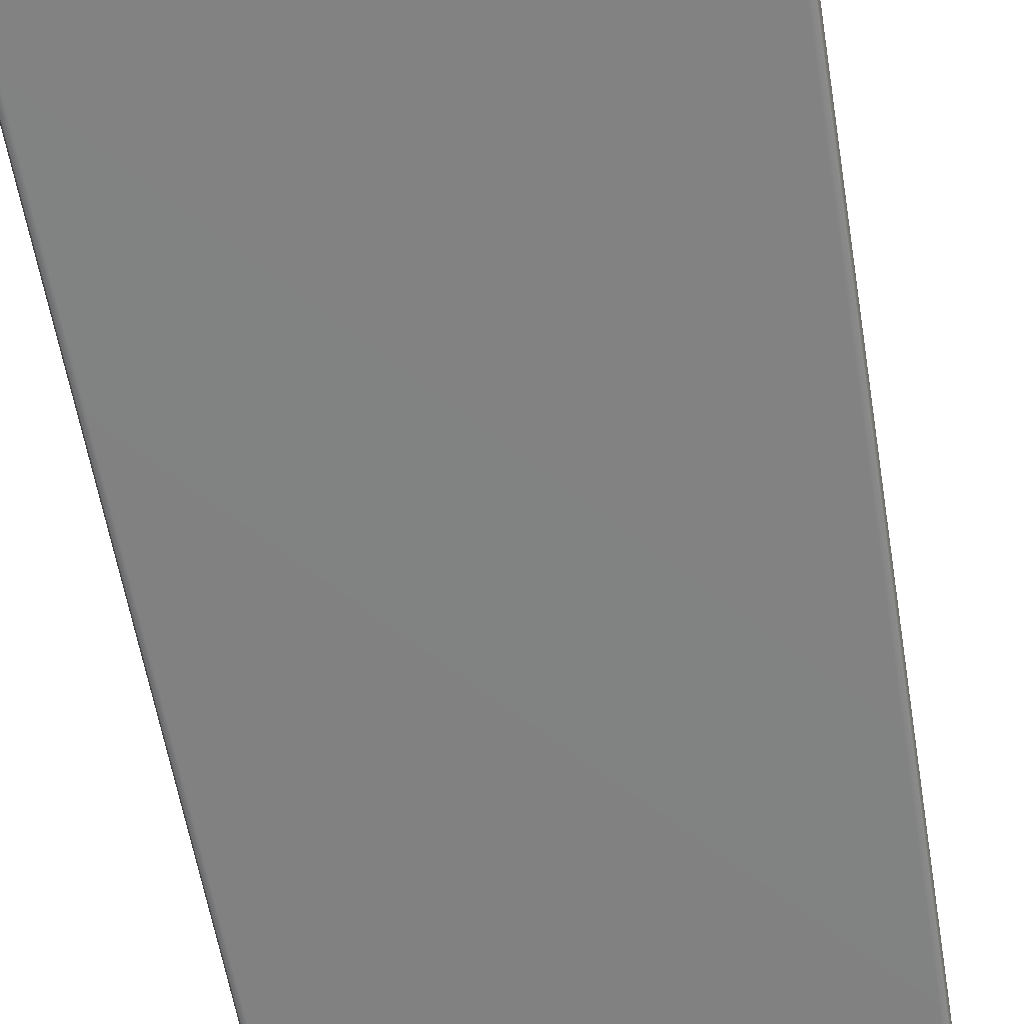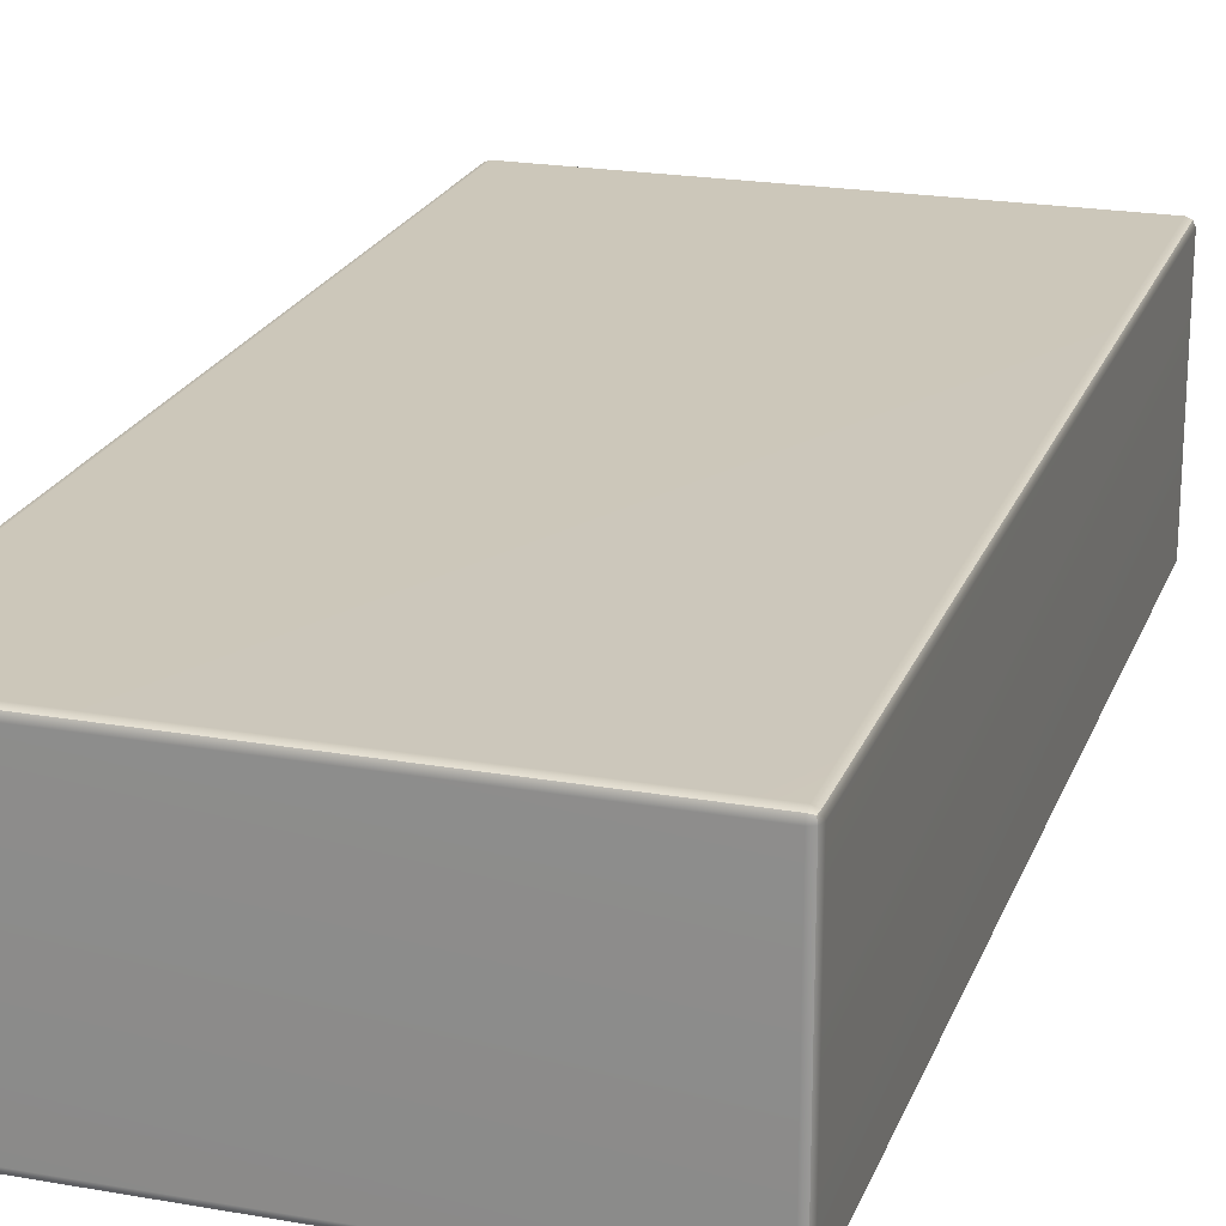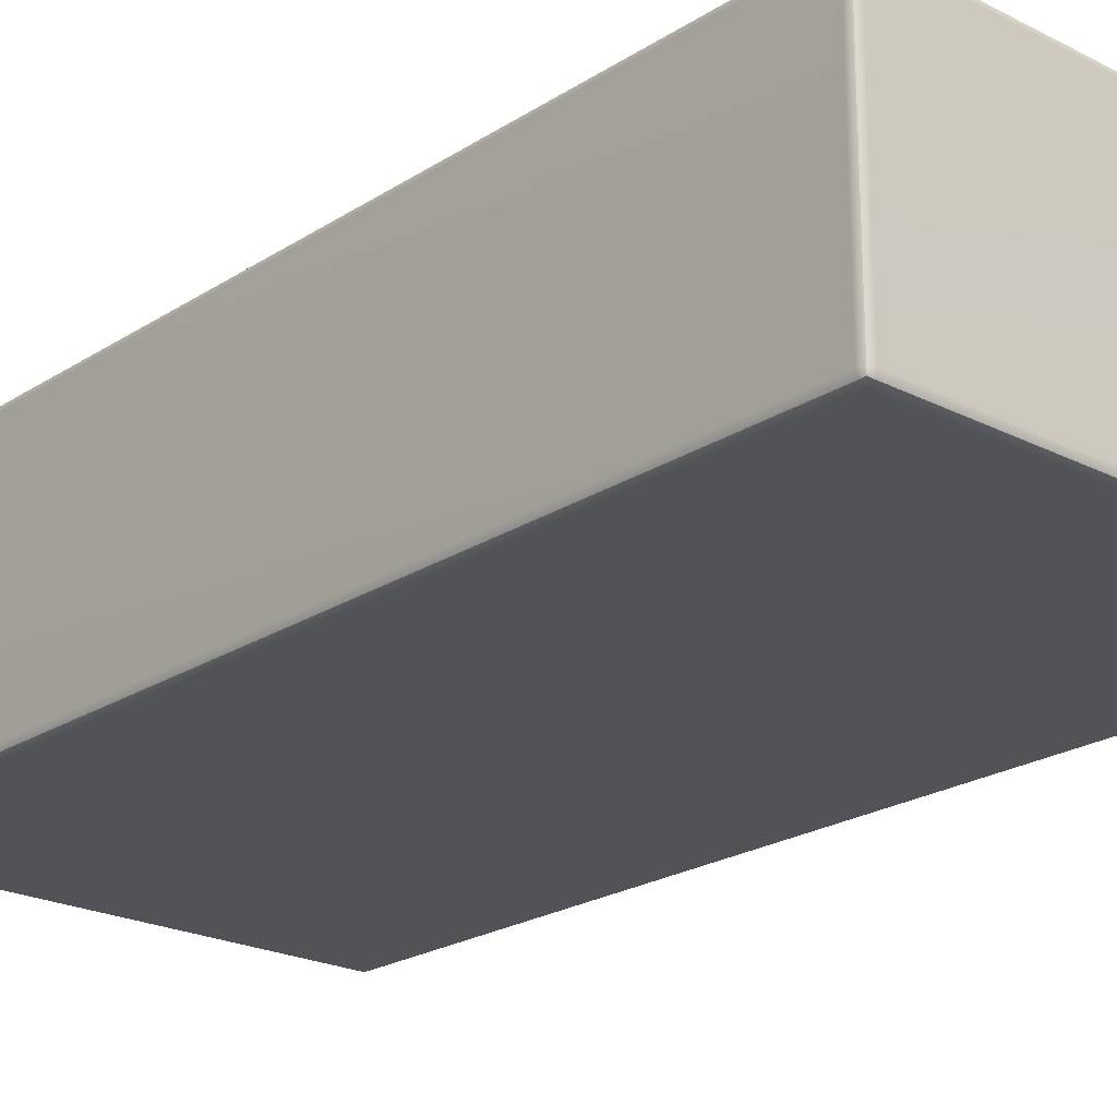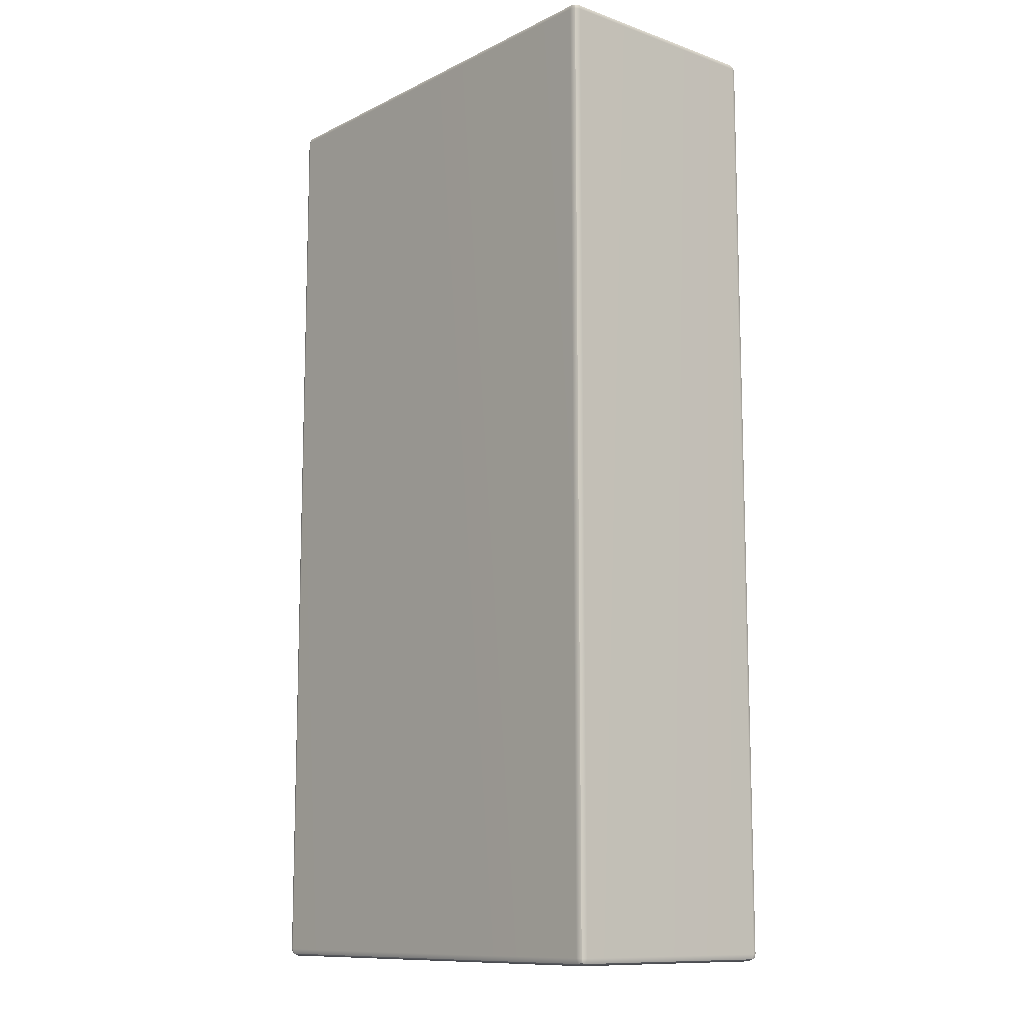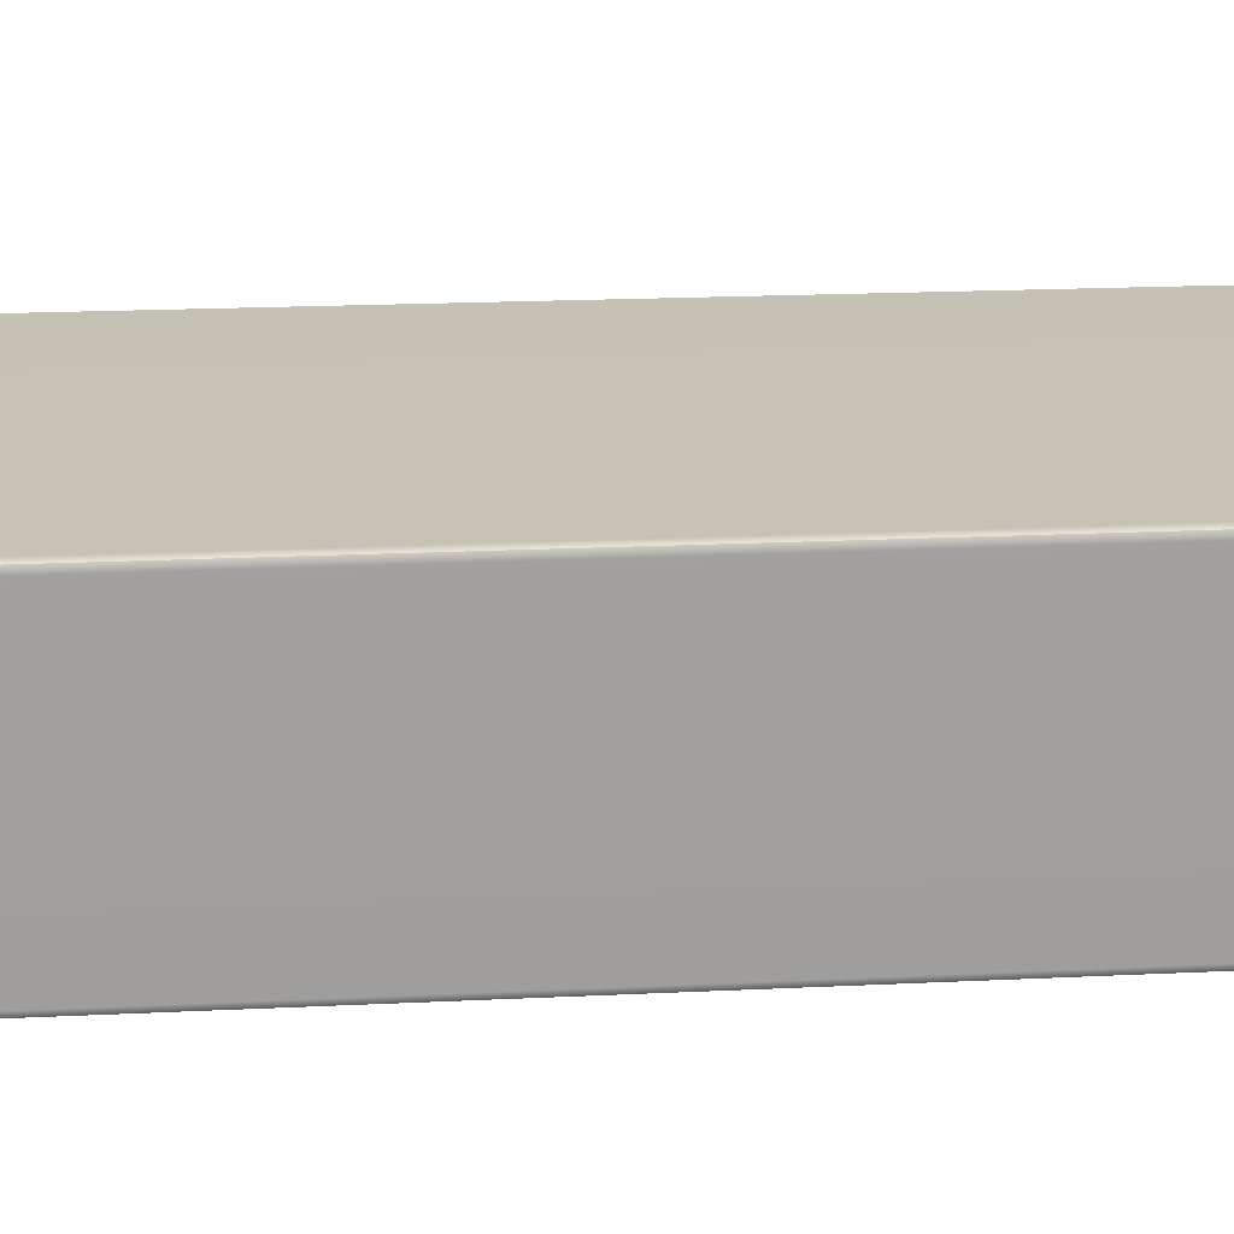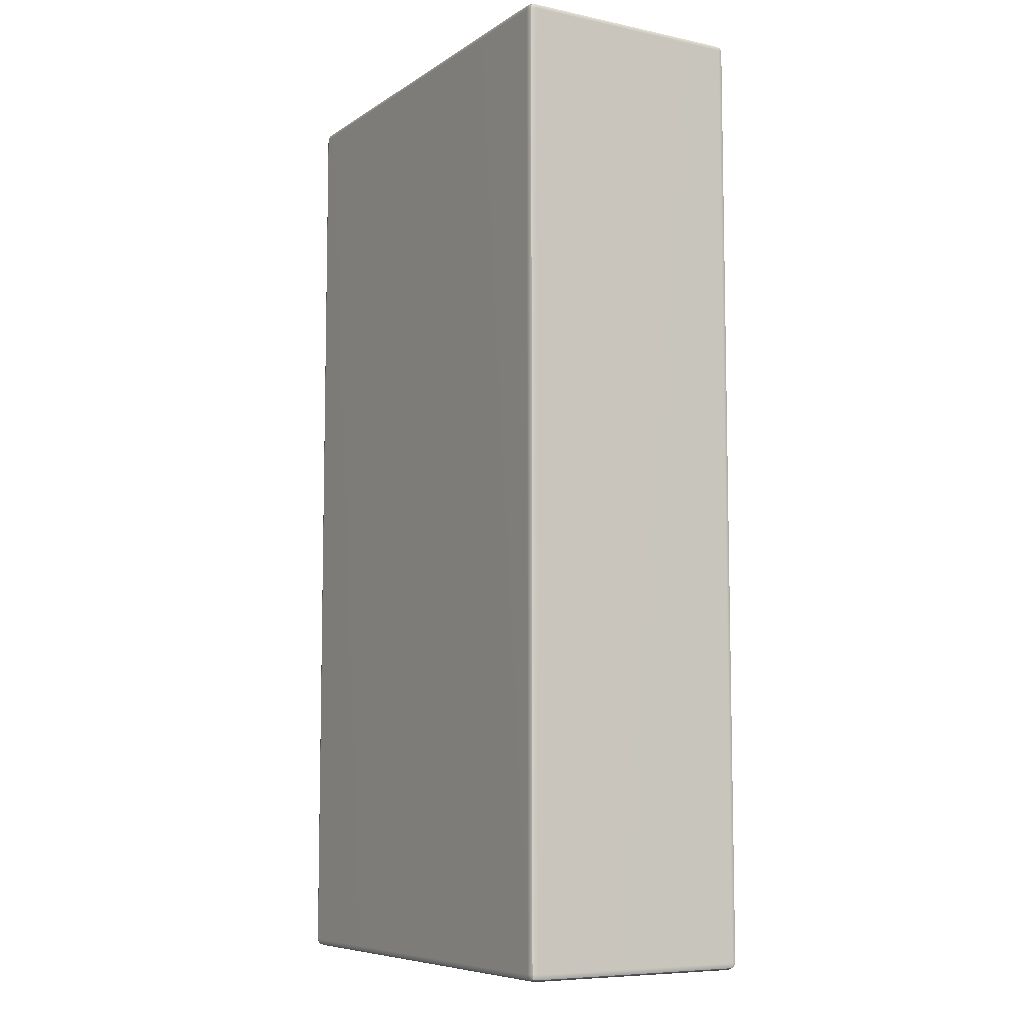
<metadata>
{"format":"obj","ext":"obj","renderer":"f3d","projection":"perspective","resolution":1024,"background":"white","views":[{"elev":-60.6,"azim":9.6,"up":"+Y"},{"elev":21.5,"azim":-162.7,"up":"+Y"},{"elev":-22.0,"azim":138.2,"up":"+Y"},{"elev":-11.4,"azim":49.6,"up":"+Z"},{"elev":19.0,"azim":84.7,"up":"+Y"},{"elev":-7.8,"azim":-120.5,"up":"+Z"}]}
</metadata>
<code>
g default
v -539.2 0.9333 371.7
v -537.1 0.05475 371.7
v -537.1 0.9333 373.8
v -537.1 3.054 374.7
v -539.2 3.054 373.8
v -540.1 3.054 371.7
v -341 0.9333 371.7
v -340.1 3.054 371.7
v -341 3.054 373.8
v -343.1 3.054 374.7
v -343.1 0.9333 373.8
v -343.1 0.05475 371.7
v -539.2 99.18 371.7
v -540.1 97.06 371.7
v -539.2 97.06 373.8
v -537.1 97.06 374.7
v -537.1 99.18 373.8
v -537.1 100.1 371.7
v -341 99.18 371.7
v -343.1 100.1 371.7
v -343.1 99.18 373.8
v -343.1 97.06 374.7
v -341 97.06 373.8
v -340.1 97.06 371.7
v -539.2 97.06 -24.45
v -540.1 97.06 -22.33
v -539.2 99.18 -22.33
v -537.1 100.1 -22.33
v -537.1 99.18 -24.45
v -537.1 97.06 -25.33
v -341 97.06 -24.45
v -343.1 97.06 -25.33
v -343.1 99.18 -24.45
v -343.1 100.1 -22.33
v -341 99.18 -22.33
v -340.1 97.06 -22.33
v -539.2 0.9333 -22.33
v -540.1 3.054 -22.33
v -539.2 3.054 -24.45
v -537.1 3.054 -25.33
v -537.1 0.9333 -24.45
v -537.1 0.05475 -22.33
v -341 0.9333 -22.33
v -343.1 0.05475 -22.33
v -343.1 0.9333 -24.45
v -343.1 3.054 -25.33
v -341 3.054 -24.45
v -340.1 3.054 -22.33
v -538.8 1.323 373.4
v -341.3 1.323 373.4
v -538.8 98.79 373.4
v -341.3 98.79 373.4
v -538.8 98.79 -24.06
v -341.3 98.79 -24.06
v -538.8 1.323 -24.06
v -341.3 1.323 -24.06
g pCube1
f 2 1 37 42
f 1 6 38 37
f 4 3 11 10
f 3 2 12 11
f 6 5 15 14
f 5 4 16 15
f 8 7 43 48
f 7 12 44 43
f 10 9 23 22
f 9 8 24 23
f 14 13 27 26
f 13 18 28 27
f 18 17 21 20
f 17 16 22 21
f 20 19 35 34
f 19 24 36 35
f 26 25 39 38
f 25 30 40 39
f 30 29 33 32
f 29 28 34 33
f 32 31 47 46
f 31 36 48 47
f 42 41 45 44
f 41 40 46 45
f 4 10 22 16
f 18 20 34 28
f 30 32 46 40
f 42 44 12 2
f 8 48 36 24
f 38 6 14 26
f 5 6 1 49
f 1 2 3 49
f 3 4 5 49
f 11 12 7 50
f 7 8 9 50
f 9 10 11 50
f 17 18 13 51
f 13 14 15 51
f 15 16 17 51
f 23 24 19 52
f 19 20 21 52
f 21 22 23 52
f 29 30 25 53
f 25 26 27 53
f 27 28 29 53
f 35 36 31 54
f 31 32 33 54
f 33 34 35 54
f 41 42 37 55
f 37 38 39 55
f 39 40 41 55
f 47 48 43 56
f 43 44 45 56
f 45 46 47 56

</code>
